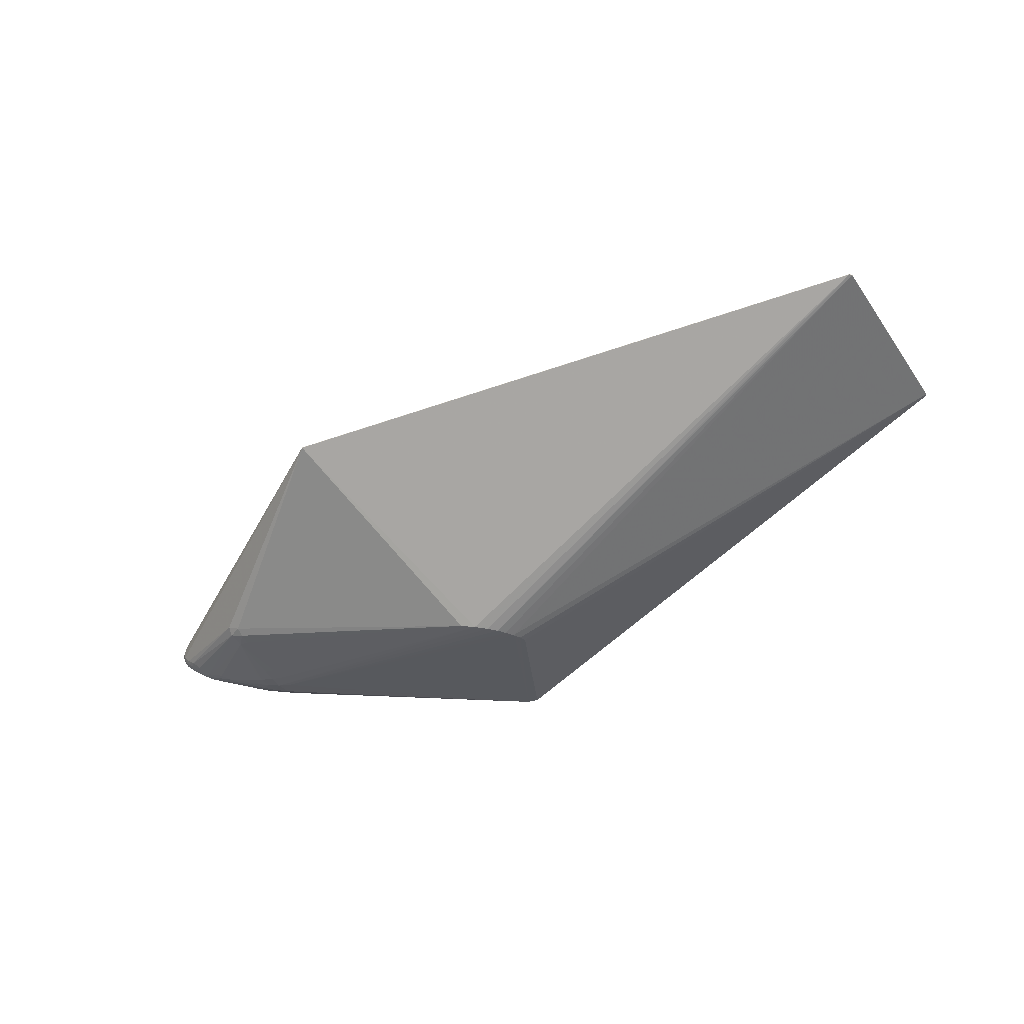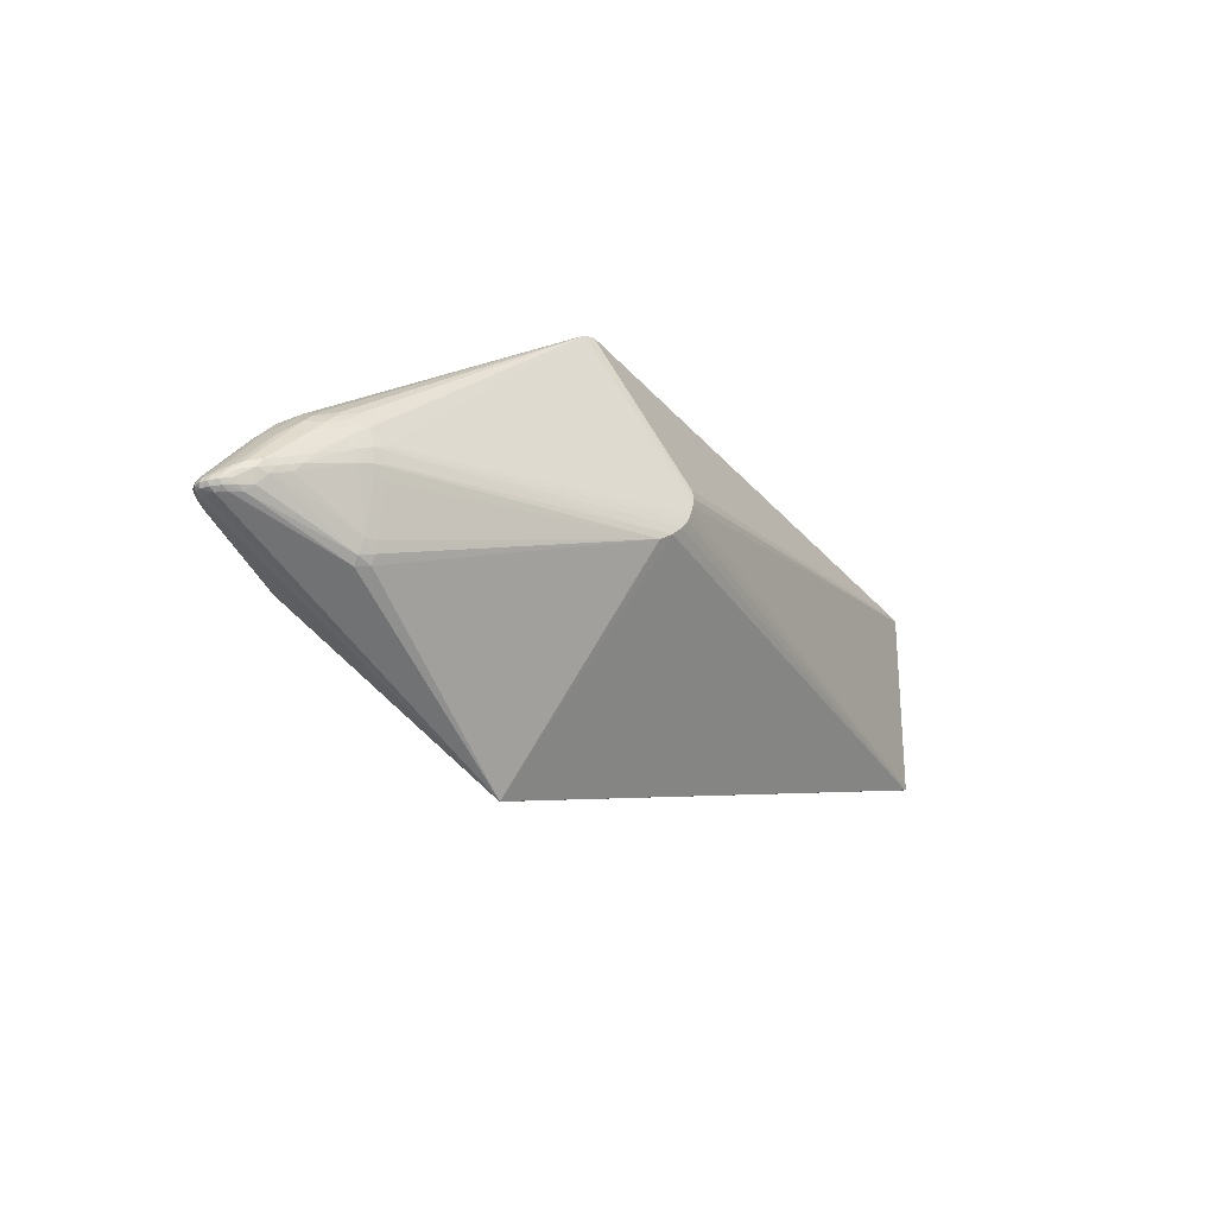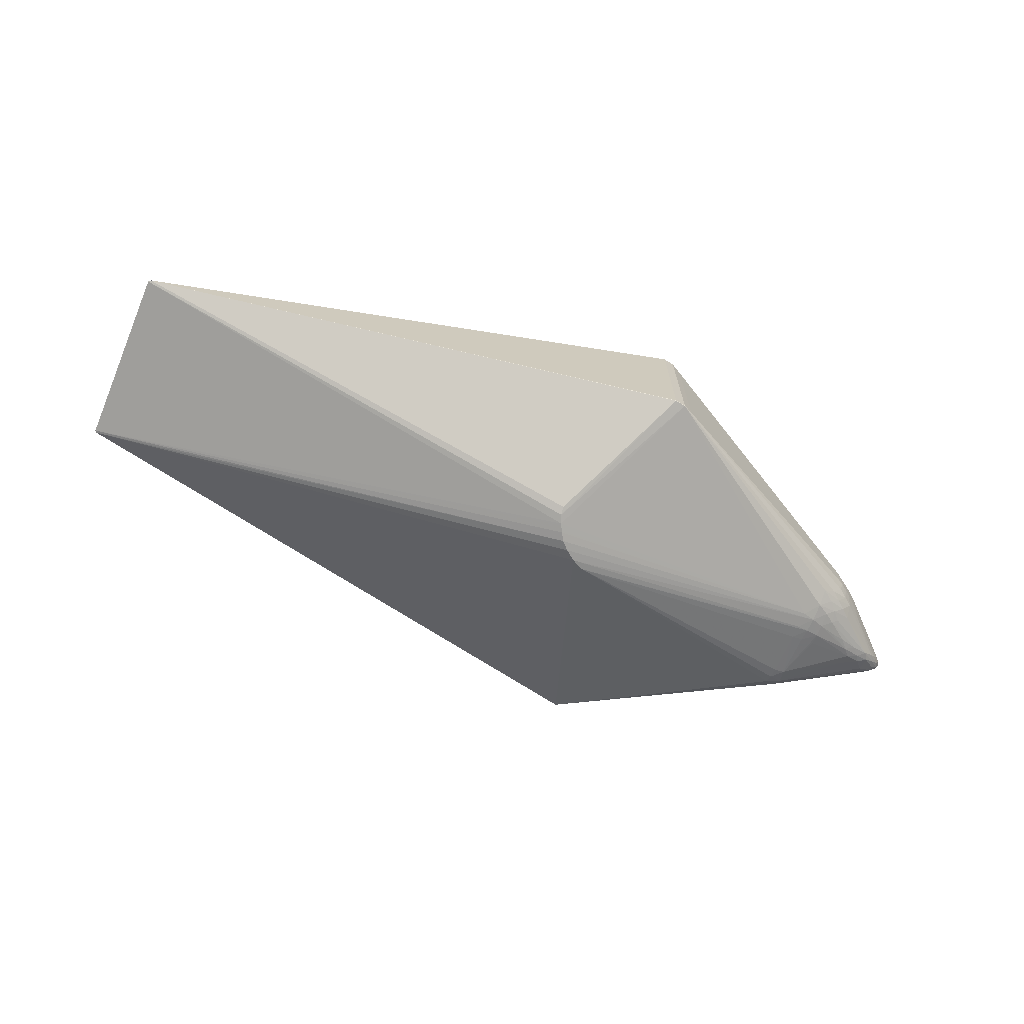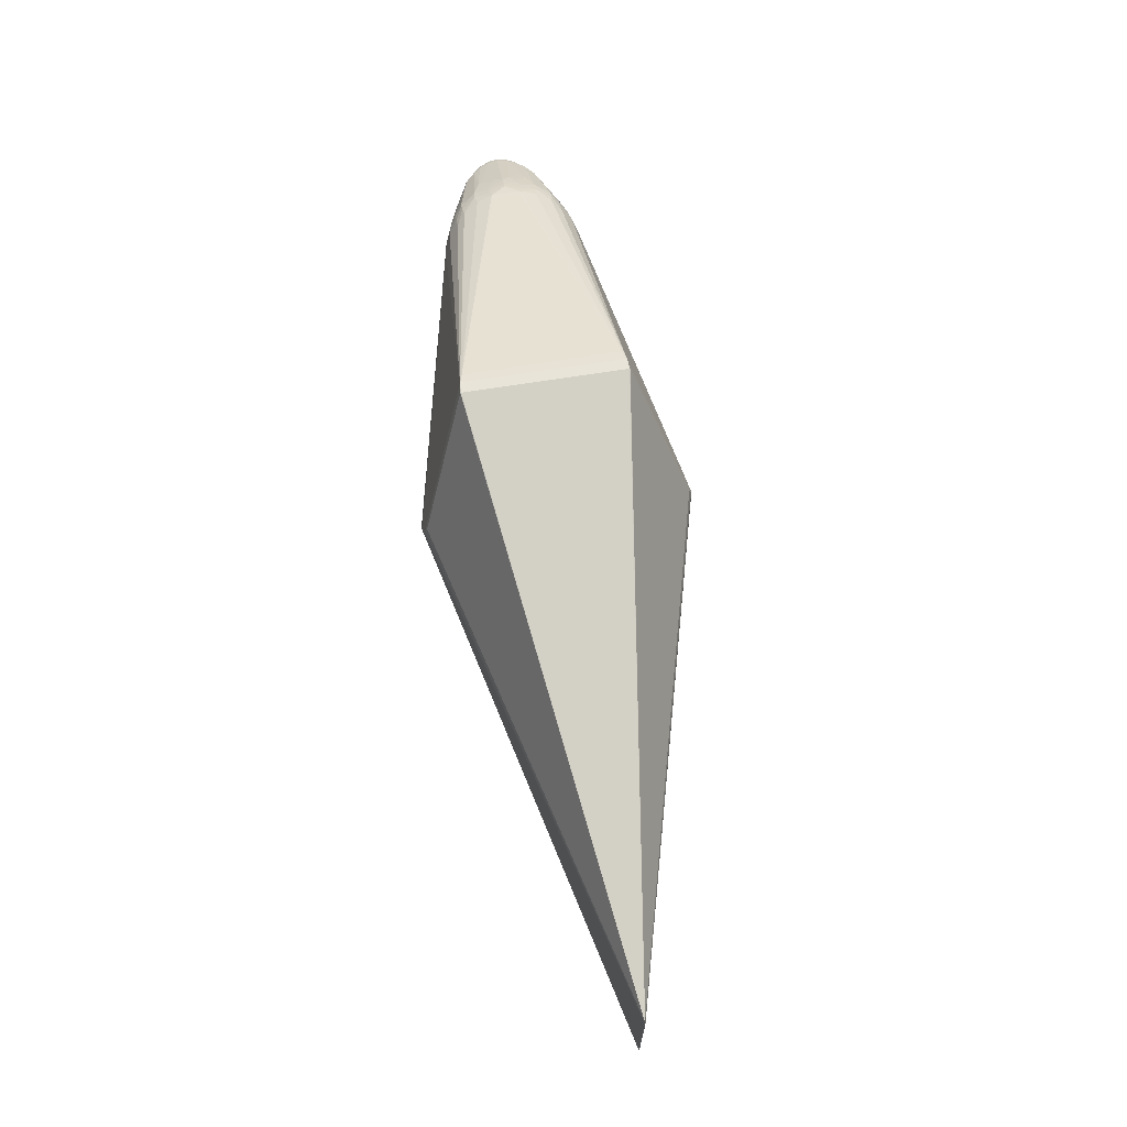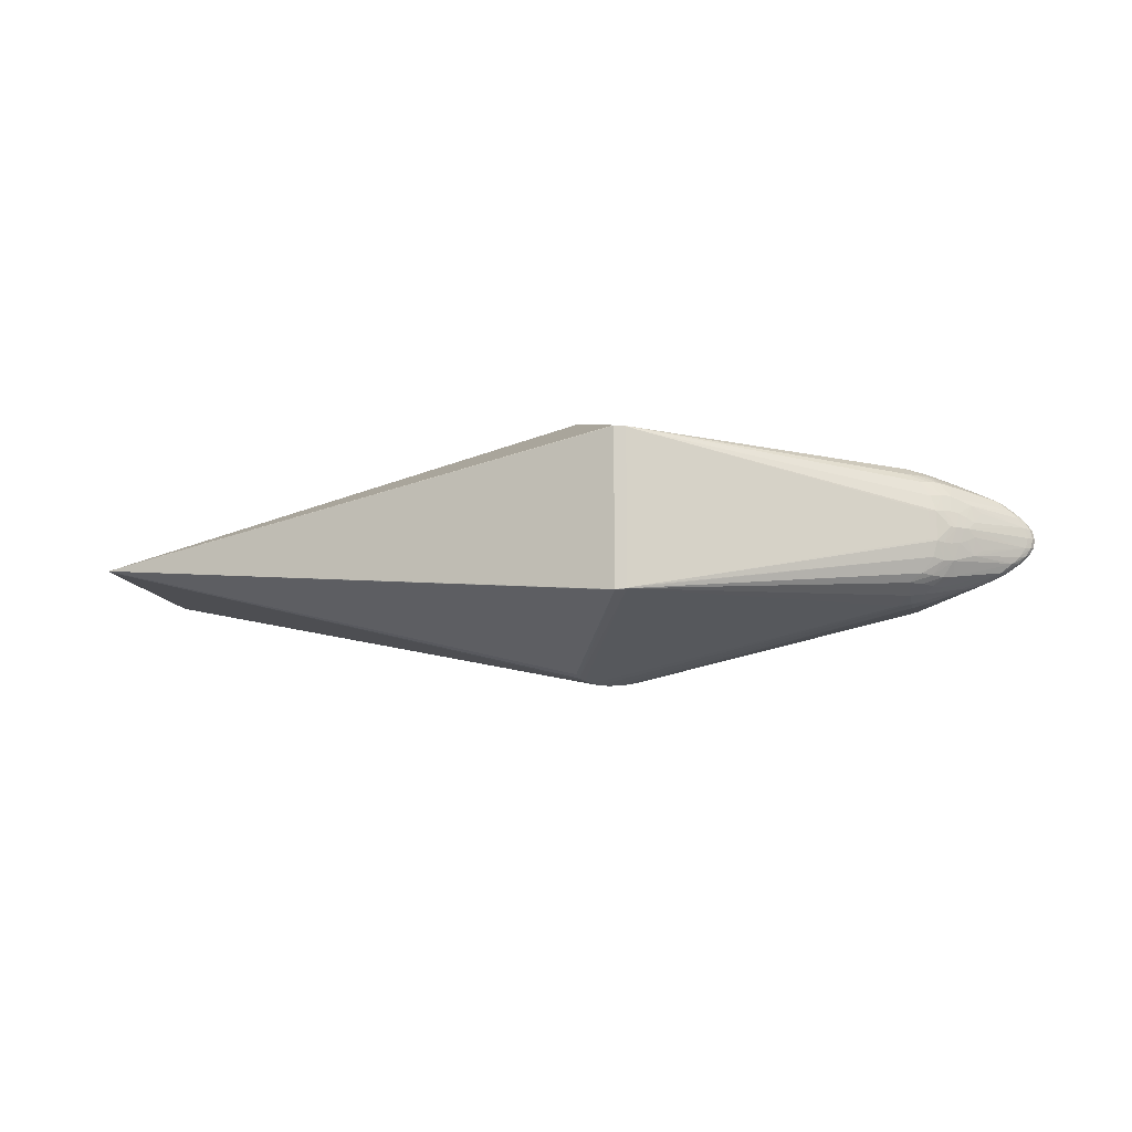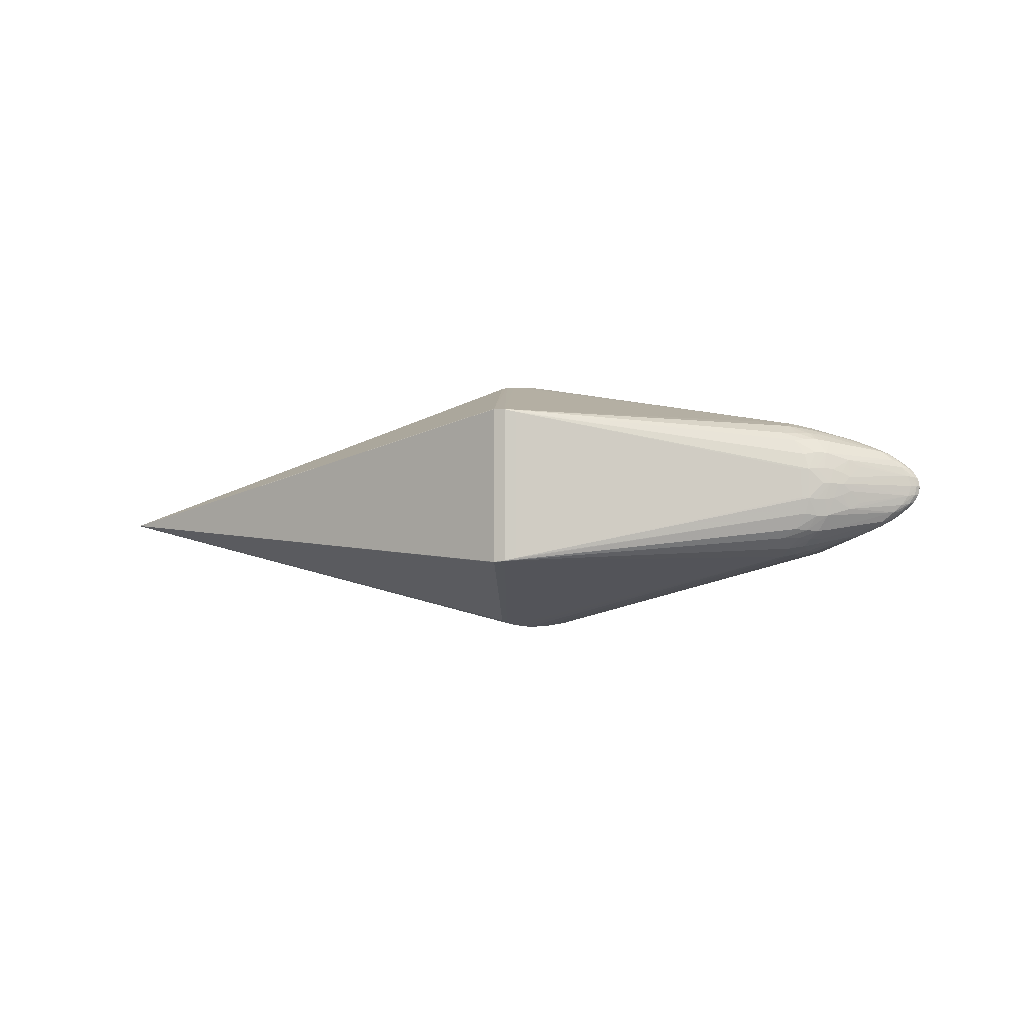
<metadata>
{"format":"obj","ext":"obj","renderer":"f3d","projection":"perspective","resolution":1024,"background":"white","views":[{"elev":-47.3,"azim":34.3,"up":"+Z"},{"elev":-19.8,"azim":-48.1,"up":"+Y"},{"elev":-68.8,"azim":158.9,"up":"+Z"},{"elev":71.5,"azim":81.2,"up":"+Y"},{"elev":-13.6,"azim":-163.9,"up":"+Z"},{"elev":-6.6,"azim":-148.7,"up":"+Z"}]}
</metadata>
<code>
v -0.4754 -0.05044 0.009651
v -0.4781 -0.0502 0.0002342
v -0.4804 -0.04638 0.009138
v -0.4828 -0.04667 0.0002386
v -0.4826 -0.04172 0.008947
v -0.4843 -0.04205 0.0002424
v -0.4824 -0.03738 0.0002457
v -0.4803 -0.03654 0.009918
v -0.4779 -0.03234 0.0002478
v -0.4752 -0.03069 0.01094
v -0.4276 0.01732 0.008063
v -0.4229 0.02304 0.0002716
v -0.4186 0.02695 0.000273
v -0.4634 -0.05223 0.01934
v -0.4687 -0.04966 0.01871
v -0.4744 -0.04566 0.01786
v -0.4775 -0.0407 0.01746
v -0.4748 -0.03454 0.01914
v -0.4688 -0.02736 0.02093
v -0.4351 0.007032 0.01991
v -0.4208 0.02286 0.01249
v -0.4115 0.03327 0.0002753
v -0.4591 -0.04927 0.02706
v -0.4653 -0.04462 0.02624
v -0.4689 -0.03903 0.02533
v -0.4669 -0.03177 0.02685
v -0.4612 -0.02348 0.0286
v -0.4257 0.01451 0.02669
v -0.4135 0.0289 0.01566
v -0.4057 0.03792 0.000277
v -0.4535 -0.04323 0.03406
v -0.4555 -0.02877 0.03615
v -0.4497 -0.02013 0.03834
v -0.4058 0.03527 0.01728
v -0.4446 -0.03261 0.04134
v -0.4397 -0.02481 0.04409
v -0.4308 -0.01499 0.04683
v -0.4058 0.0182 0.04796
v -0.4065 0.02975 0.03418
v -0.3993 0.04077 0.01703
v -0.4241 -0.03943 0.0472
v -0.4272 -0.02778 0.04919
v -0.395 0.02774 0.04983
v -0.3975 0.03707 0.03455
v -0.3926 0.04616 0.01592
v -0.4189 -0.01833 0.05301
v -0.4102 -0.007618 0.05526
v -0.3915 -0.001969 0.06197
v -0.4014 0.002965 0.05661
v -0.3862 0.01113 0.06208
v -0.393 0.01429 0.05732
v -0.3843 0.02432 0.05812
v -0.3856 0.03625 0.04946
v -0.3877 0.04478 0.03232
v -0.3857 0.05014 0.01535
v -0.3737 -0.02084 0.06674
v -0.3741 -0.008715 0.0686
v -0.3742 0.004357 0.06791
v -0.3746 0.01995 0.06475
v -0.3757 0.03435 0.05716
v -0.3762 0.04446 0.04834
v -0.3582 -0.01922 0.07109
v -0.3591 -0.005609 0.07284
v -0.3602 0.009847 0.07191
v -0.3614 0.02848 0.0672
v -0.3623 0.04512 0.05751
v -0.346 -0.01847 0.074
v -0.3464 -0.003357 0.07568
v -0.3468 0.0143 0.07417
v -0.4755 -0.05042 -0.009185
v -0.4804 -0.04637 -0.008662
v -0.4826 -0.04171 -0.008463
v -0.4803 -0.03653 -0.009427
v -0.4752 -0.03068 -0.01045
v -0.4276 0.01733 -0.007526
v -0.4634 -0.0522 -0.01889
v -0.4687 -0.04963 -0.01825
v -0.4744 -0.04563 -0.01739
v -0.4775 -0.04067 -0.01698
v -0.4749 -0.03451 -0.01865
v -0.4689 -0.02732 -0.02043
v -0.4351 0.007063 -0.01939
v -0.4208 0.02288 -0.01194
v -0.4591 -0.04923 -0.02661
v -0.4653 -0.04458 -0.02577
v -0.4689 -0.039 -0.02485
v -0.4669 -0.03173 -0.02636
v -0.4612 -0.02344 -0.0281
v -0.4258 0.01455 -0.02616
v -0.4135 0.02892 -0.01511
v -0.4535 -0.04318 -0.0336
v -0.4556 -0.02872 -0.03566
v -0.4497 -0.02007 -0.03784
v -0.4059 0.0353 -0.01673
v -0.4447 -0.03255 -0.04086
v -0.4397 -0.02474 -0.0436
v -0.4308 -0.01492 -0.04634
v -0.4058 0.01827 -0.04744
v -0.4065 0.0298 -0.03363
v -0.3993 0.04079 -0.01648
v -0.4241 -0.03935 -0.04675
v -0.4272 -0.02771 -0.04872
v -0.3951 0.02782 -0.0493
v -0.3975 0.03712 -0.03401
v -0.3926 0.04618 -0.01536
v -0.4189 -0.01825 -0.05253
v -0.4103 -0.007534 -0.05477
v -0.3915 -0.001875 -0.06148
v -0.4015 0.003051 -0.05611
v -0.3862 0.01122 -0.06158
v -0.3931 0.01438 -0.05681
v -0.3844 0.02441 -0.0576
v -0.3856 0.03632 -0.04892
v -0.3878 0.04483 -0.03177
v -0.3857 0.05017 -0.01479
v -0.3738 -0.02074 -0.0663
v -0.3742 -0.008612 -0.06814
v -0.3743 0.00446 -0.06742
v -0.3747 0.02005 -0.06424
v -0.3757 0.03443 -0.05663
v -0.3762 0.04453 -0.0478
v -0.3583 -0.01912 -0.07066
v -0.3591 -0.005499 -0.07239
v -0.3603 0.009955 -0.07143
v -0.3615 0.02858 -0.06669
v -0.3624 0.04521 -0.05698
v -0.346 -0.01836 -0.07357
v -0.3464 -0.003242 -0.07523
v -0.3469 0.01442 -0.0737
v -0.1295 -0.2403 0.0002225
v -0.1295 -0.2403 -0.0002761
v -0.06516 -0.004037 0.1368
v -0.05104 0.003829 0.14
v -0.05457 0.001863 0.1392
v -0.04876 0.005747 0.1403
v -0.03965 0.01342 0.1415
v -0.04193 0.0115 0.1412
v -0.038 0.01521 0.1416
v -0.03137 0.02235 0.142
v -0.03032 0.02416 0.1418
v -0.02608 0.0314 0.1412
v -0.02148 0.04072 0.1401
v -0.0224 0.03886 0.1403
v -0.02075 0.04258 0.1398
v -0.01786 0.05003 0.1386
v -0.01858 0.04817 0.1389
v -0.01772 0.05181 0.1381
v -0.01717 0.05895 0.136
v -0.04648 0.007665 0.1406
v -0.03634 0.01699 0.1417
v -0.01758 0.0536 0.1376
v -0.06525 -0.00383 -0.1366
v -0.05466 0.002075 -0.1389
v -0.05113 0.004041 -0.1397
v -0.03975 0.01364 -0.1412
v -0.03147 0.02256 -0.1417
v -0.03041 0.02437 -0.1415
v -0.02618 0.03162 -0.1409
v -0.02526 0.03348 -0.1407
v -0.02249 0.03907 -0.14
v -0.02157 0.04094 -0.1398
v -0.02085 0.0428 -0.1395
v -0.01868 0.04838 -0.1386
v -0.01795 0.05024 -0.1383
v -0.01726 0.05915 -0.1357
v -0.04658 0.007878 -0.1403
v -0.03644 0.01721 -0.1414
v -0.01767 0.05381 -0.1373
v -0.09767 0.2068 0.08309
v -0.1095 0.2044 0.08202
v -0.1204 0.1985 0.07919
v -0.1095 0.2042 0.08246
v -0.09767 0.2066 0.08354
v -0.1096 0.2045 -0.08141
v -0.09773 0.207 -0.08249
v -0.1205 0.1987 -0.07858
v -0.09772 0.2067 -0.08293
v -0.1096 0.2043 -0.08185
v 0.5157 -0.09787 0.0001145
v 0.5139 -0.1001 0.0001135
v 0.5101 0.09844 0.0002658
v 0.5076 0.1007 0.0002684
v 0.5139 -0.1001 -0.0003851
v 0.5157 -0.09787 -0.0003841
v 0.5101 0.09844 -0.0002334
v 0.5076 0.1007 -0.0002308
v -0.347 -0.06966 0.06572
v -0.3464 -0.08098 0.06319
v -0.3583 -0.06976 0.0632
v -0.3609 -0.0844 0.05767
v -0.3457 -0.09028 0.05869
v -0.3589 -0.09275 0.05172
v -0.347 -0.06956 -0.06537
v -0.3583 -0.06966 -0.06284
v -0.3465 -0.08088 -0.06286
v -0.3609 -0.08431 -0.05733
v -0.3457 -0.09019 -0.05837
v -0.3589 -0.09267 -0.05139
f 183 131 154
f 183 156 184
f 191 132 188
f 170 169 175
f 124 156 167
f 156 183 167
f 177 178 175
f 178 177 164
f 132 63 67
f 131 70 198
f 182 145 181
f 181 179 184
f 184 156 157
f 157 158 184
f 124 167 155
f 155 167 183
f 165 177 186
f 182 181 186
f 186 177 175
f 175 169 186
f 186 169 182
f 161 178 162
f 160 161 184
f 68 134 133
f 68 63 132
f 132 134 68
f 131 183 180
f 180 183 184
f 184 179 180
f 180 179 139
f 6 72 4
f 128 124 154
f 128 123 124
f 131 198 197
f 105 55 115
f 115 176 105
f 105 176 114
f 171 115 55
f 176 115 171
f 172 145 173
f 182 169 173
f 173 148 182
f 173 170 172
f 169 170 173
f 172 69 142
f 69 141 142
f 179 181 142
f 158 157 129
f 129 157 156
f 161 160 129
f 129 156 124
f 129 178 161
f 124 125 129
f 129 125 178
f 166 183 154
f 166 155 183
f 154 124 166
f 124 155 166
f 165 186 168
f 168 186 164
f 168 177 165
f 168 164 177
f 164 186 185
f 185 186 181
f 161 162 185
f 185 181 184
f 184 161 185
f 178 125 126
f 9 10 12
f 190 191 188
f 190 192 191
f 23 192 190
f 190 31 23
f 65 69 172
f 172 170 61
f 131 180 130
f 130 180 133
f 133 134 130
f 130 134 132
f 132 191 130
f 191 192 130
f 150 180 139
f 150 136 180
f 64 68 133
f 63 68 64
f 139 69 64
f 64 150 139
f 69 65 64
f 180 136 149
f 85 84 78
f 85 78 79
f 2 70 131
f 2 4 70
f 131 130 2
f 153 128 154
f 194 127 193
f 194 193 195
f 77 84 198
f 70 78 77
f 77 78 84
f 100 30 105
f 178 126 121
f 121 126 113
f 174 114 176
f 178 121 174
f 174 121 114
f 175 178 174
f 174 170 175
f 174 171 170
f 176 171 174
f 148 173 151
f 182 148 151
f 139 179 140
f 179 141 140
f 140 69 139
f 140 141 69
f 146 181 145
f 146 145 172
f 172 142 146
f 143 141 179
f 179 142 143
f 143 142 141
f 158 129 159
f 159 129 160
f 184 158 159
f 159 160 184
f 164 185 163
f 163 185 162
f 178 164 163
f 163 162 178
f 113 126 120
f 120 126 125
f 188 132 187
f 132 67 187
f 6 4 5
f 4 3 5
f 10 9 7
f 6 5 7
f 7 72 6
f 66 65 172
f 172 61 66
f 66 61 53
f 170 171 54
f 54 61 170
f 30 100 22
f 136 150 138
f 138 64 136
f 150 64 138
f 133 180 135
f 180 149 135
f 135 64 133
f 135 149 64
f 136 64 137
f 137 149 136
f 64 149 137
f 71 78 70
f 70 4 71
f 71 4 72
f 72 79 71
f 71 79 78
f 72 7 73
f 1 2 130
f 1 3 4
f 4 2 1
f 1 130 192
f 192 14 1
f 193 127 152
f 195 193 152
f 152 197 195
f 152 127 123
f 131 197 152
f 123 128 152
f 128 153 152
f 154 131 152
f 152 153 154
f 124 123 117
f 123 127 122
f 127 194 122
f 122 117 123
f 194 117 122
f 76 198 70
f 70 77 76
f 76 77 198
f 103 99 113
f 113 120 103
f 99 89 90
f 114 121 104
f 99 100 104
f 113 99 104
f 104 121 113
f 105 114 104
f 104 100 105
f 147 145 182
f 182 151 147
f 147 173 145
f 147 151 173
f 144 142 181
f 181 146 144
f 144 146 142
f 119 125 124
f 91 84 85
f 97 110 107
f 110 108 107
f 62 67 63
f 41 190 189
f 189 190 188
f 188 187 189
f 189 187 67
f 67 62 189
f 5 18 8
f 10 7 8
f 8 7 5
f 23 31 24
f 45 171 55
f 45 54 171
f 45 55 105
f 105 30 45
f 53 61 44
f 61 54 44
f 54 45 44
f 28 20 10
f 12 10 11
f 10 20 11
f 20 28 11
f 41 189 42
f 42 189 56
f 74 7 9
f 74 73 7
f 74 9 12
f 74 81 73
f 89 81 74
f 15 1 14
f 15 192 23
f 15 14 192
f 124 117 118
f 118 108 110
f 118 119 124
f 110 119 118
f 86 91 85
f 85 79 86
f 79 87 86
f 94 22 100
f 94 90 22
f 94 100 99
f 99 90 94
f 80 87 79
f 73 81 80
f 80 79 72
f 72 73 80
f 112 119 110
f 112 103 120
f 112 120 125
f 125 119 112
f 196 91 95
f 101 194 196
f 196 95 101
f 196 194 195
f 195 197 196
f 196 197 198
f 198 84 196
f 84 91 196
f 41 42 35
f 35 190 41
f 31 190 35
f 25 24 31
f 65 66 60
f 60 52 65
f 60 66 53
f 43 60 53
f 52 60 43
f 59 64 65
f 65 52 59
f 40 44 45
f 30 22 40
f 40 45 30
f 22 90 13
f 57 42 56
f 57 62 63
f 63 64 57
f 56 189 57
f 57 189 62
f 75 74 12
f 23 24 16
f 16 15 23
f 3 1 16
f 1 15 16
f 116 117 194
f 101 95 102
f 102 194 101
f 102 116 194
f 117 116 102
f 109 110 97
f 97 93 109
f 88 89 99
f 88 81 89
f 88 93 87
f 87 80 88
f 88 80 81
f 111 112 110
f 110 109 111
f 111 109 93
f 103 112 98
f 93 88 98
f 98 111 93
f 112 111 98
f 99 103 98
f 98 88 99
f 31 35 32
f 32 25 31
f 52 43 38
f 38 27 33
f 39 38 43
f 53 44 39
f 39 43 53
f 28 27 39
f 44 40 39
f 27 38 39
f 50 59 52
f 28 39 29
f 22 13 29
f 18 27 19
f 10 8 19
f 19 8 18
f 19 28 10
f 19 27 28
f 89 74 82
f 82 75 89
f 74 75 82
f 83 90 89
f 89 75 83
f 83 13 90
f 12 13 83
f 83 75 12
f 17 18 5
f 24 25 17
f 17 16 24
f 17 5 3
f 3 16 17
f 117 102 106
f 106 107 108
f 97 107 106
f 108 118 106
f 106 118 117
f 25 32 26
f 18 17 26
f 26 17 25
f 26 27 18
f 33 27 26
f 26 32 33
f 51 50 52
f 51 38 33
f 52 38 51
f 42 57 46
f 21 11 28
f 28 29 21
f 21 29 13
f 12 11 21
f 21 13 12
f 34 39 40
f 34 29 39
f 34 40 22
f 22 29 34
f 95 91 92
f 87 93 92
f 91 86 92
f 92 86 87
f 96 102 95
f 96 106 102
f 95 92 96
f 96 92 93
f 96 93 97
f 97 106 96
f 33 32 36
f 36 32 35
f 36 35 42
f 42 46 36
f 49 51 33
f 50 51 49
f 46 47 37
f 33 36 37
f 37 36 46
f 37 49 33
f 37 47 50
f 50 49 37
f 64 59 58
f 59 50 58
f 58 57 64
f 58 46 57
f 50 47 48
f 48 58 50
f 48 47 46
f 46 58 48

</code>
